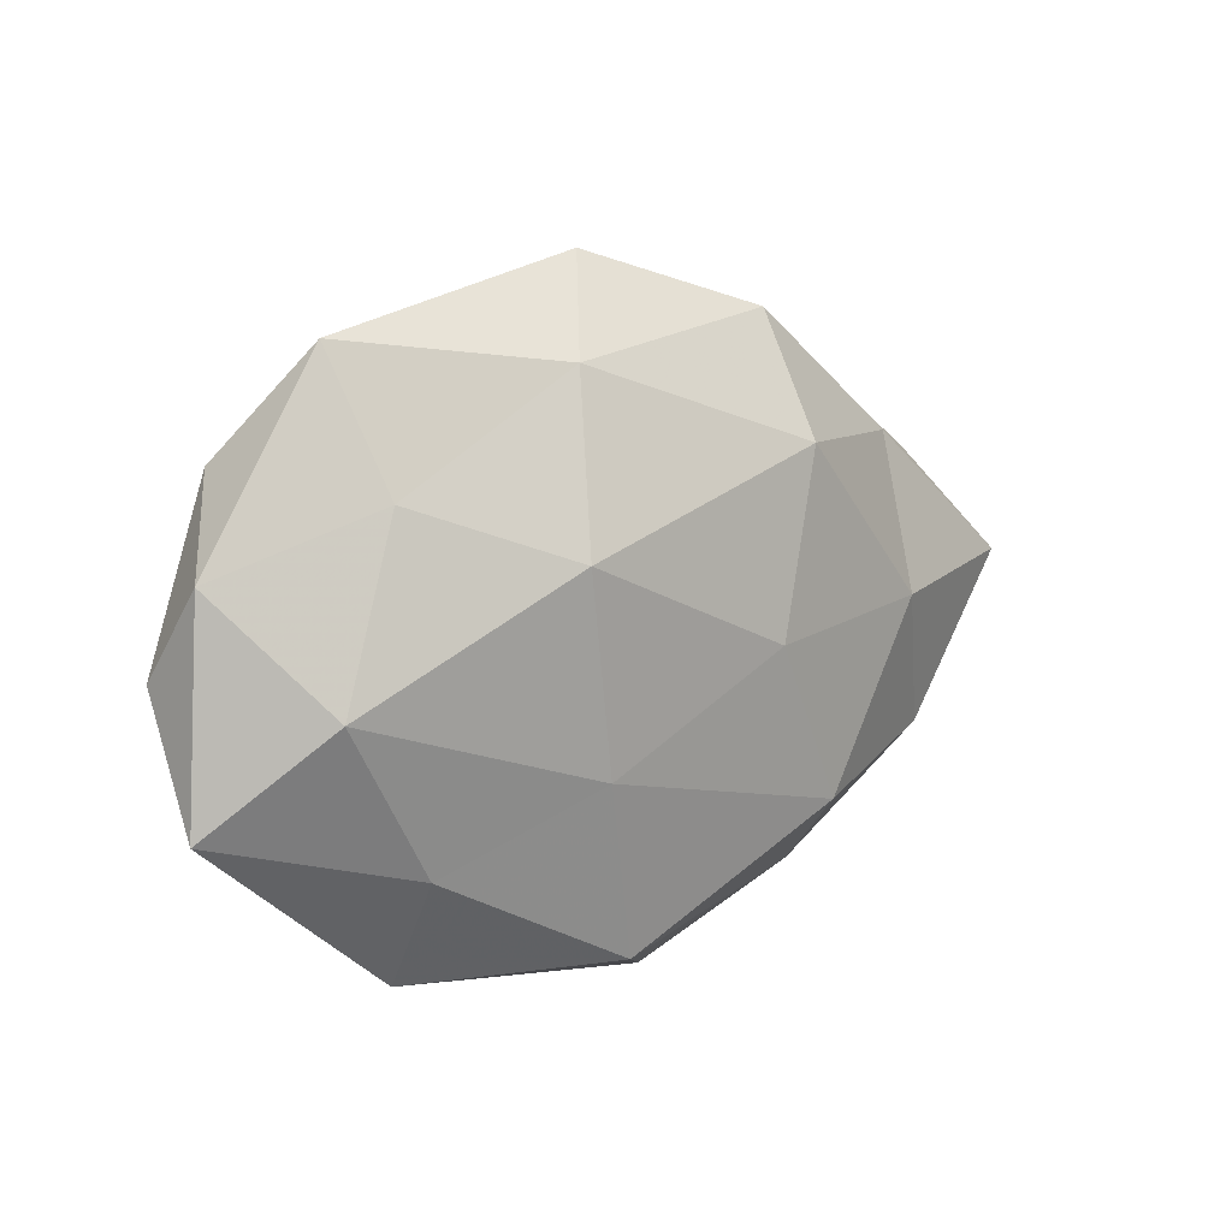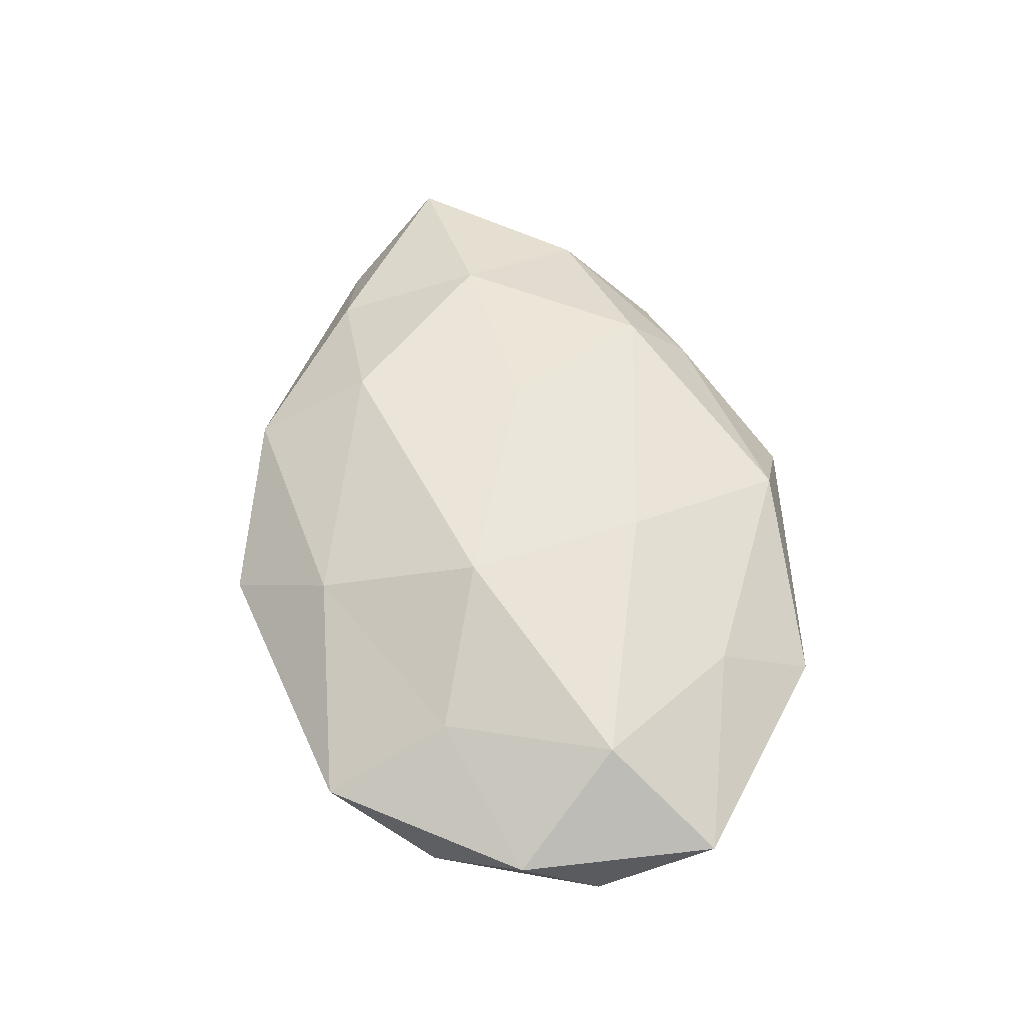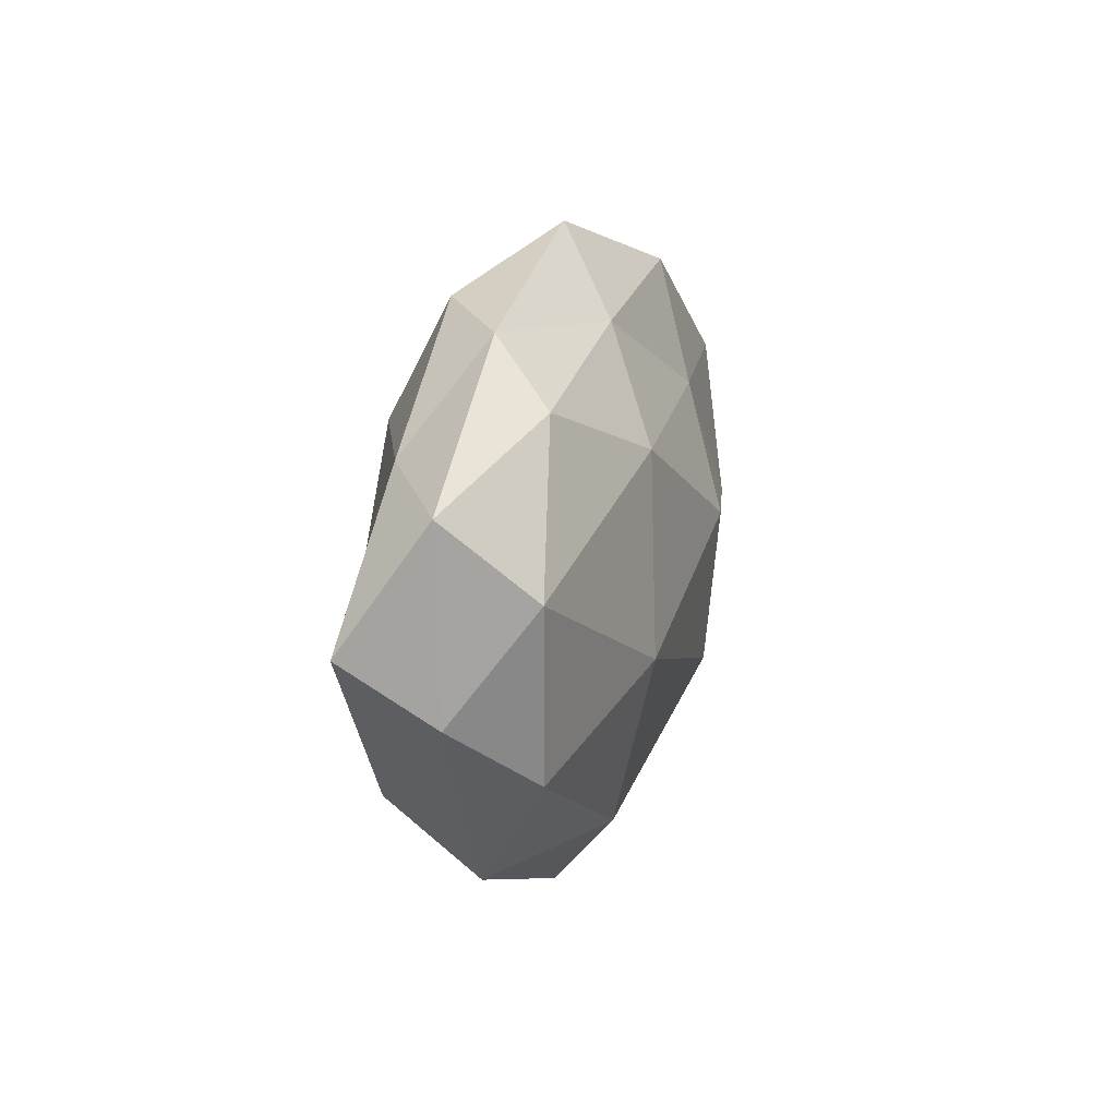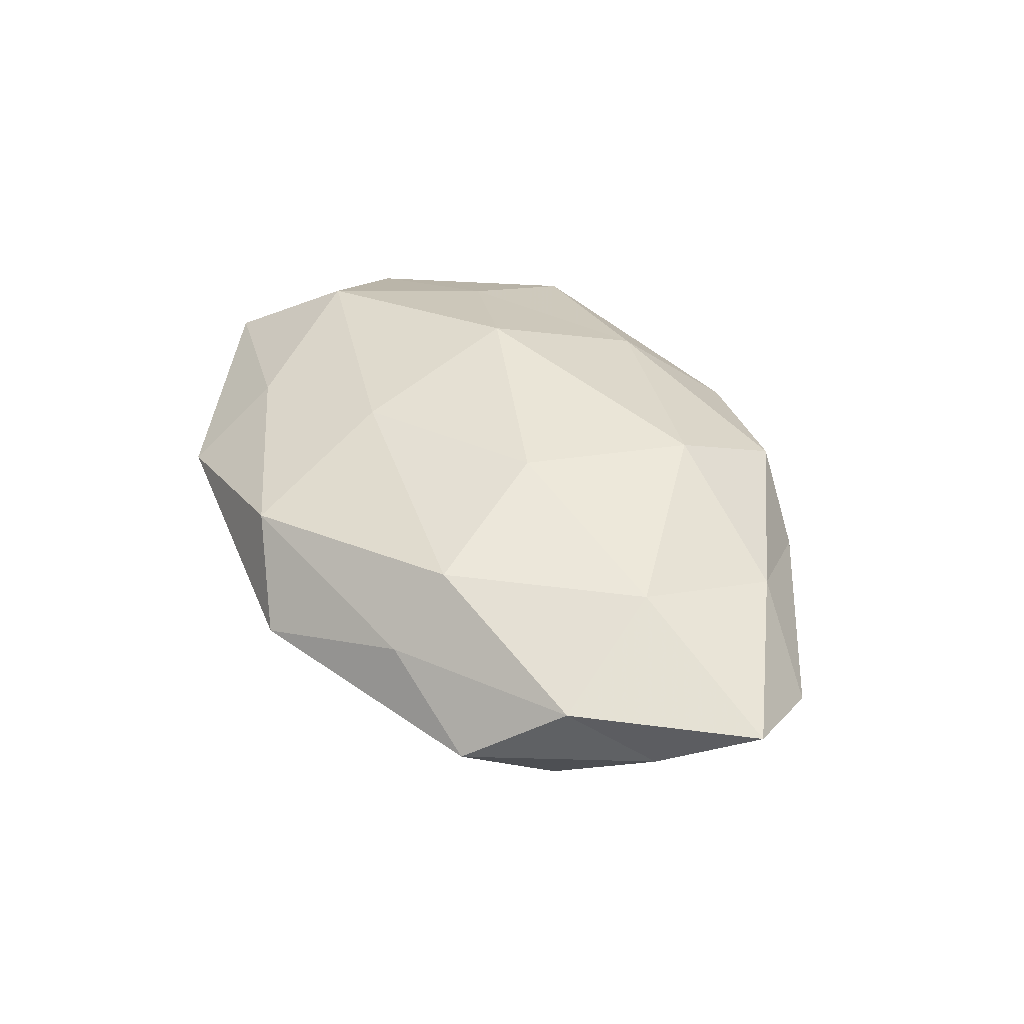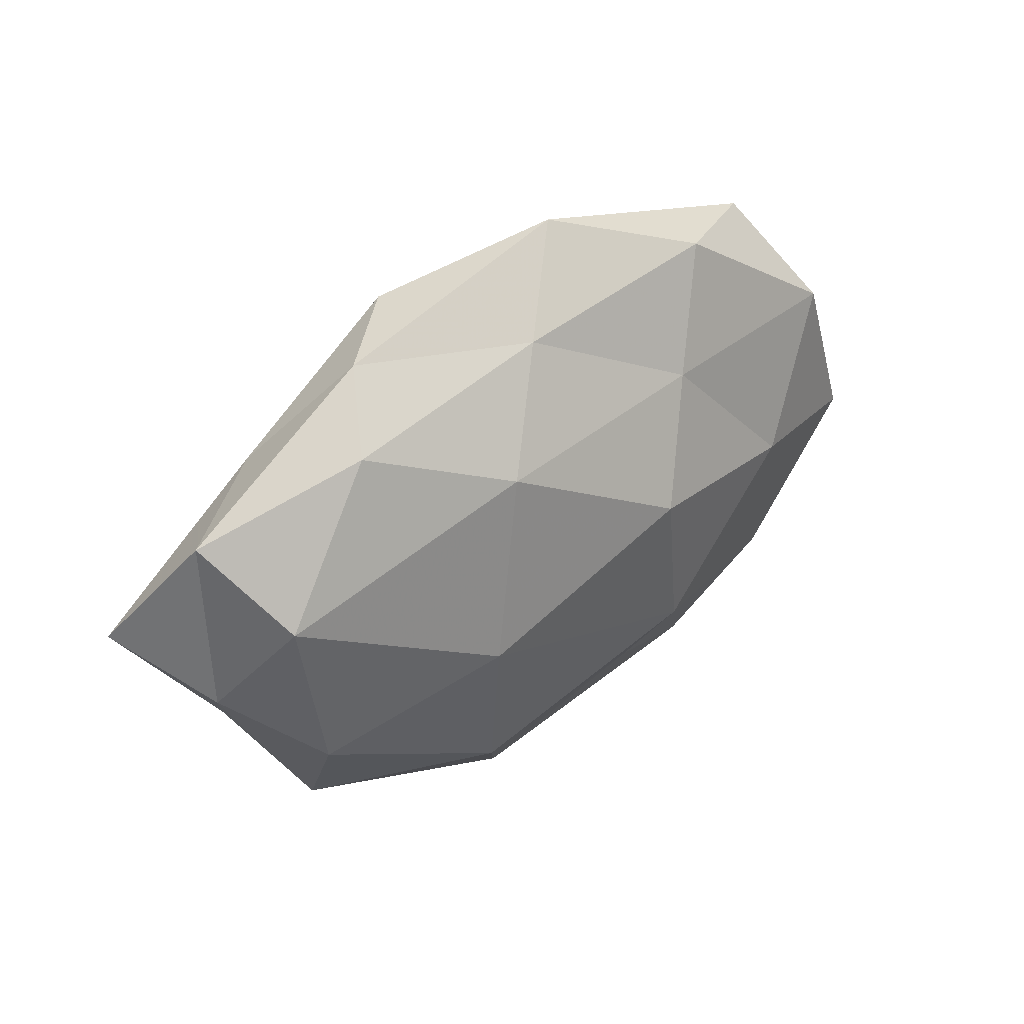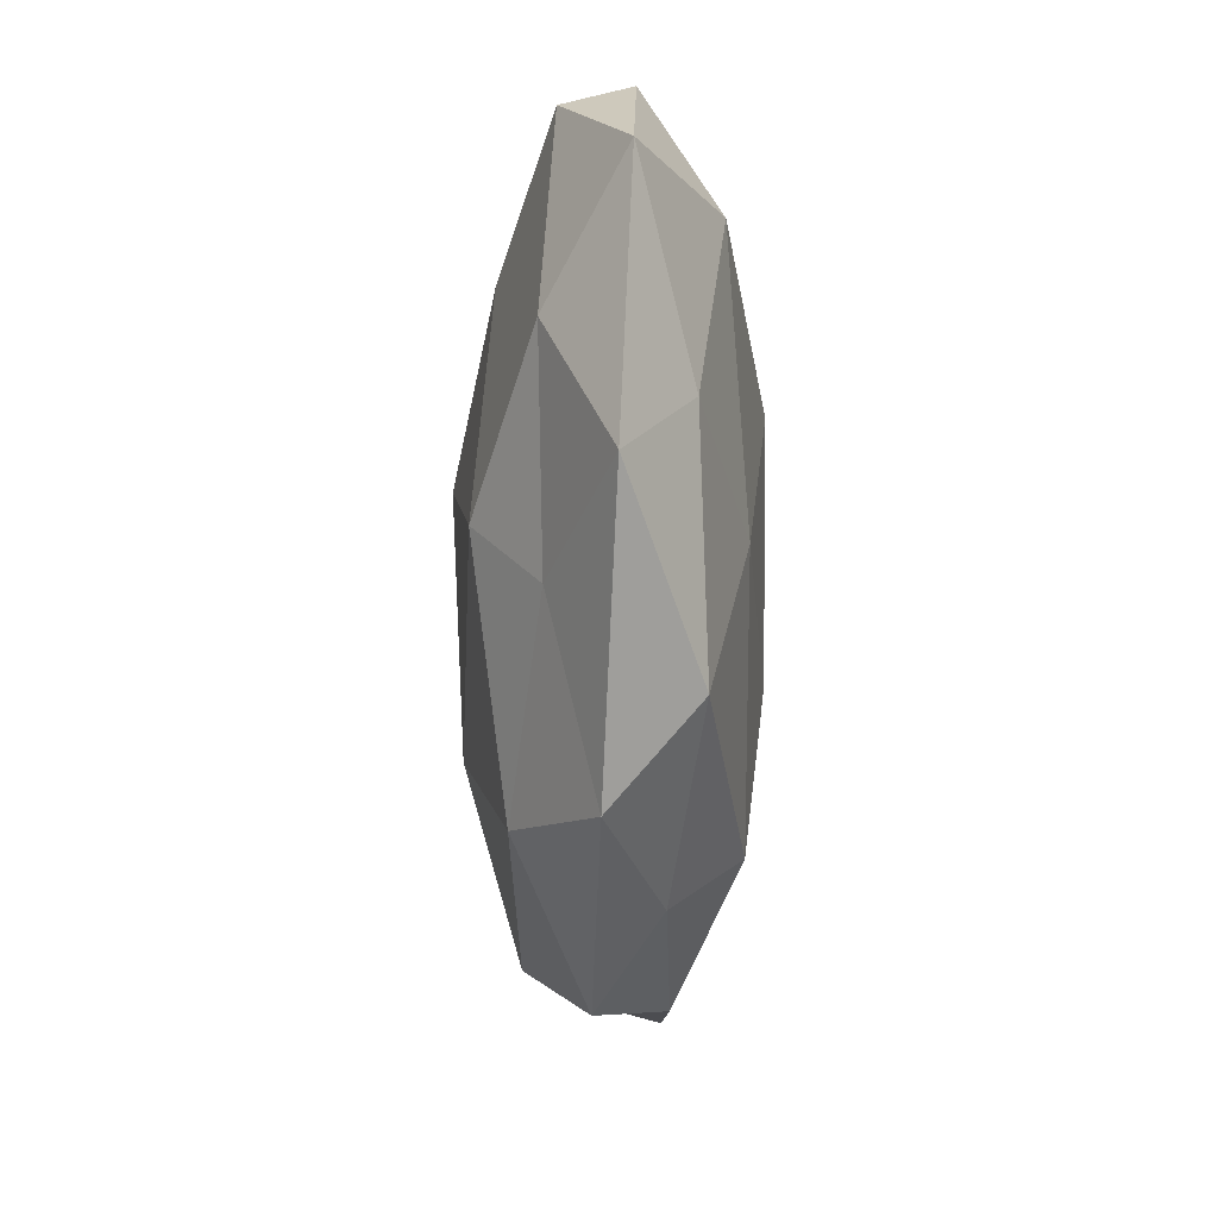
<metadata>
{"format":"obj","ext":"obj","renderer":"f3d","projection":"perspective","resolution":1024,"background":"white","views":[{"elev":7.2,"azim":-43.2,"up":"+Y"},{"elev":55.6,"azim":-99.2,"up":"+Z"},{"elev":15.3,"azim":106.4,"up":"+Y"},{"elev":43.2,"azim":61.1,"up":"+Z"},{"elev":34.2,"azim":139.5,"up":"+Y"},{"elev":-65.6,"azim":-90.2,"up":"+Y"}]}
</metadata>
<code>
v 0.0316 0.024 -0.008352
v 0.02671 0.03124 -0.0007158
v 0.02332 -0.02894 0.005354
v -0.02957 -0.03516 0.000146
v 0.01093 -0.002375 0.01646
v -0.03698 -0.01834 -0.007682
v 0.03661 0.0006705 0.01226
v -0.01256 -0.02718 -0.007147
v -0.03869 0.03043 0.001878
v 0.05908 0.003988 0.005798
v -0.03522 0.01474 0.008745
v 0.01372 0.01663 -0.0148
v -0.01417 -0.01625 -0.01489
v -0.03044 -0.02294 0.007862
v 0.04448 -0.01546 0.00626
v -0.009591 0.003993 -0.01776
v 0.03992 -0.01439 -0.01013
v -0.05375 -0.002292 -0.00606
v -0.03394 0.0008236 -0.01257
v -0.05345 0.007708 0.001993
v -0.01161 -0.01466 0.01373
v 0.05071 0.01671 -0.001977
v 0.03748 0.01922 0.006803
v 0.006447 -0.03951 -0.001382
v -0.01647 0.01851 -0.01193
v 0.005147 0.02944 -0.007733
v -0.01687 0.008121 0.01641
v -0.05423 -0.0169 0.001511
v 0.02189 -0.02078 0.01376
v -0.04311 -0.005418 0.01093
v -0.004499 0.03944 0.0007009
v 0.01652 0.03332 0.007643
v 0.01475 -0.02768 -0.0109
v 0.01813 -0.006426 -0.0166
v -0.04579 0.01808 -0.007358
v -0.02331 0.03271 -0.006429
v -0.004486 -0.03512 0.008947
v 0.01689 0.01887 0.01521
v 0.05017 -0.005569 -0.00242
v -0.01233 0.02779 0.009743
v 0.03757 -0.0268 -0.00236
v 0.04446 0.00686 -0.01147
f 6 8 4
f 13 8 6
f 7 15 10
f 13 6 19
f 16 13 19
f 19 6 18
f 9 20 11
f 2 22 1
f 7 10 23
f 23 22 2
f 23 10 22
f 24 4 8
f 16 25 12
f 16 19 25
f 1 26 2
f 12 26 1
f 25 26 12
f 5 27 21
f 6 4 28
f 28 4 14
f 18 6 28
f 28 20 18
f 5 29 7
f 29 3 15
f 29 15 7
f 5 21 29
f 30 11 20
f 21 30 14
f 27 11 30
f 27 30 21
f 14 30 28
f 30 20 28
f 26 31 2
f 32 23 2
f 2 31 32
f 13 33 8
f 8 33 24
f 16 12 34
f 16 34 13
f 34 33 13
f 34 17 33
f 19 18 35
f 35 20 9
f 35 18 20
f 19 35 25
f 25 36 26
f 9 31 36
f 26 36 31
f 36 35 9
f 25 35 36
f 37 14 4
f 21 14 37
f 3 37 24
f 37 4 24
f 29 37 3
f 21 37 29
f 5 7 38
f 7 23 38
f 5 38 27
f 38 23 32
f 10 15 39
f 39 22 10
f 11 40 9
f 27 40 11
f 40 31 9
f 40 32 31
f 38 40 27
f 38 32 40
f 15 3 41
f 24 41 3
f 33 17 41
f 33 41 24
f 15 41 39
f 39 41 17
f 12 1 42
f 42 1 22
f 12 42 34
f 34 42 17
f 17 42 39
f 42 22 39

</code>
